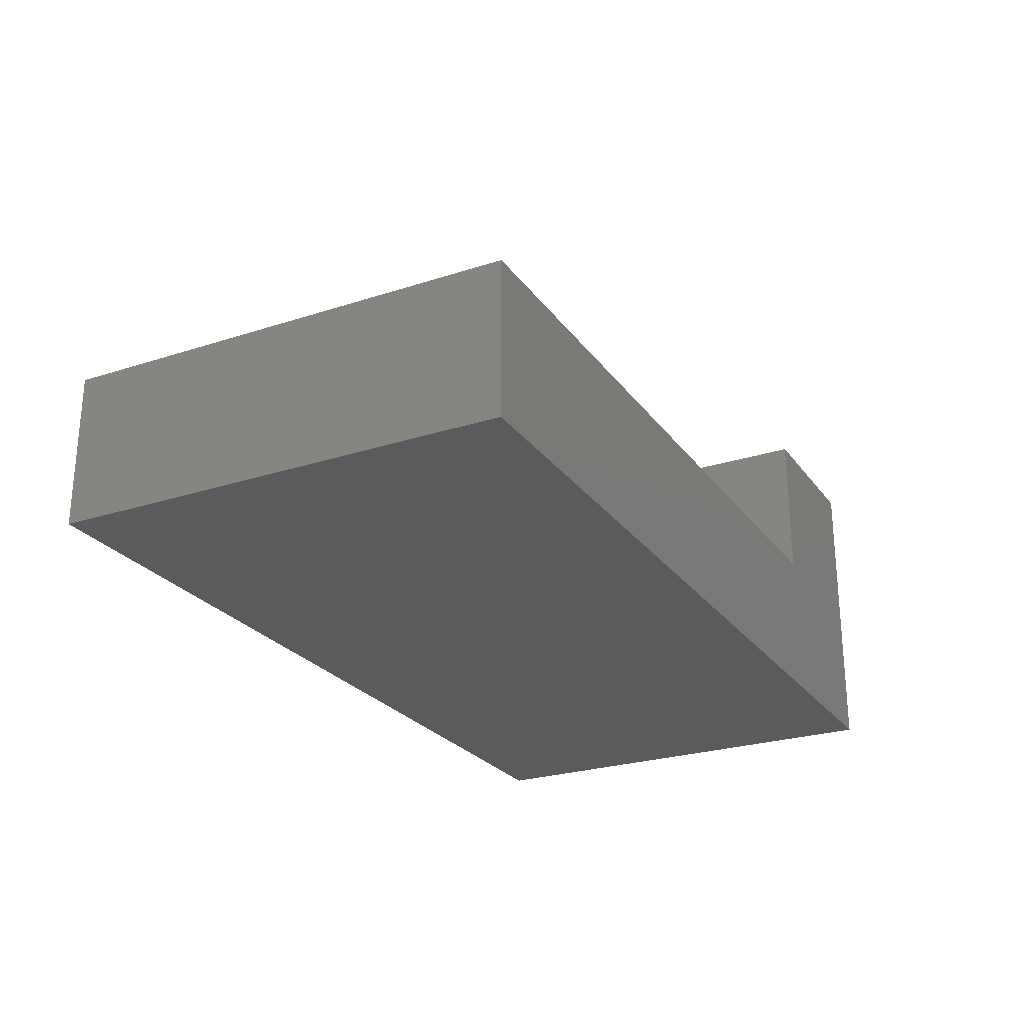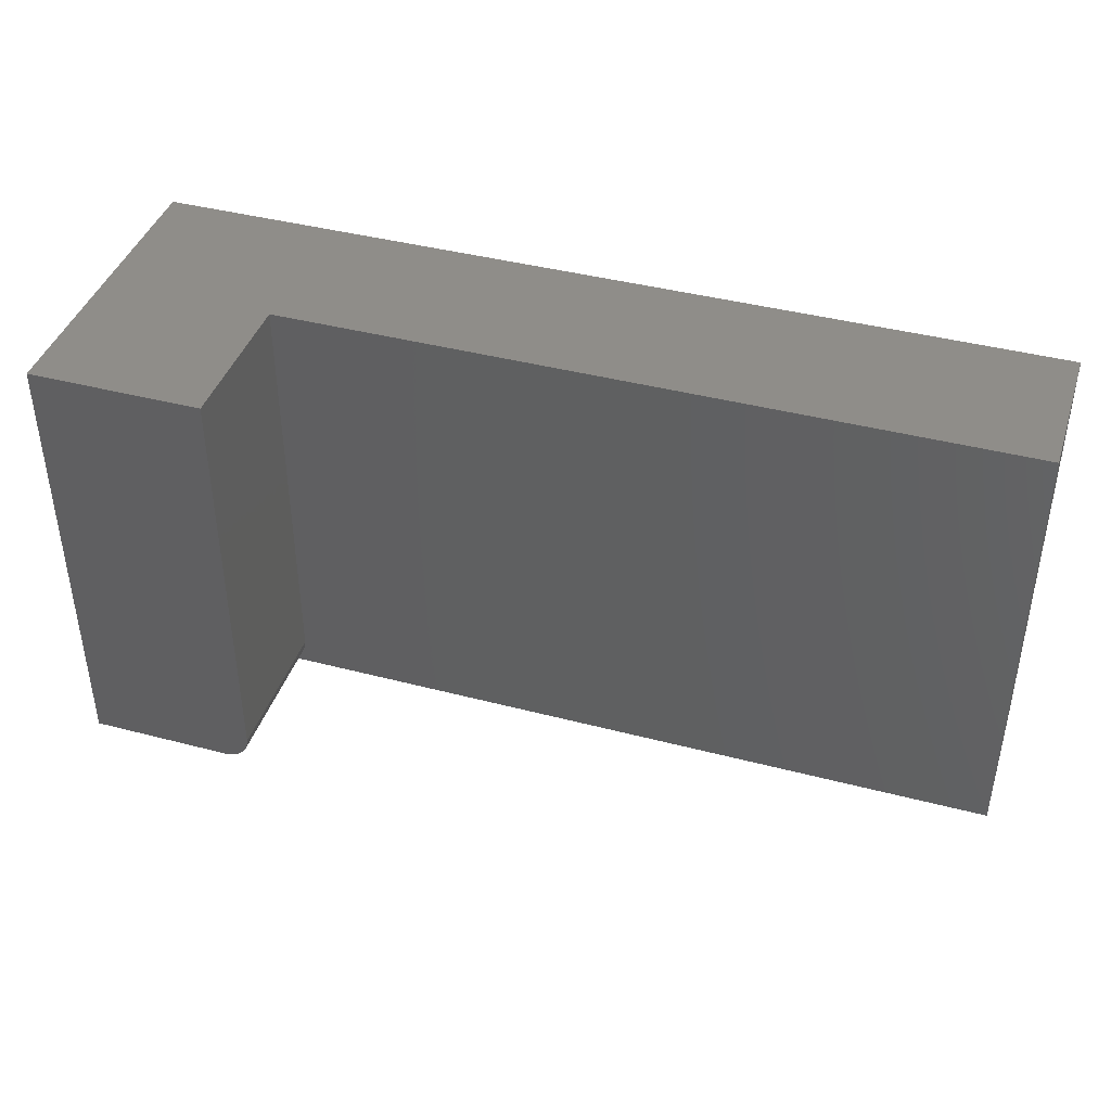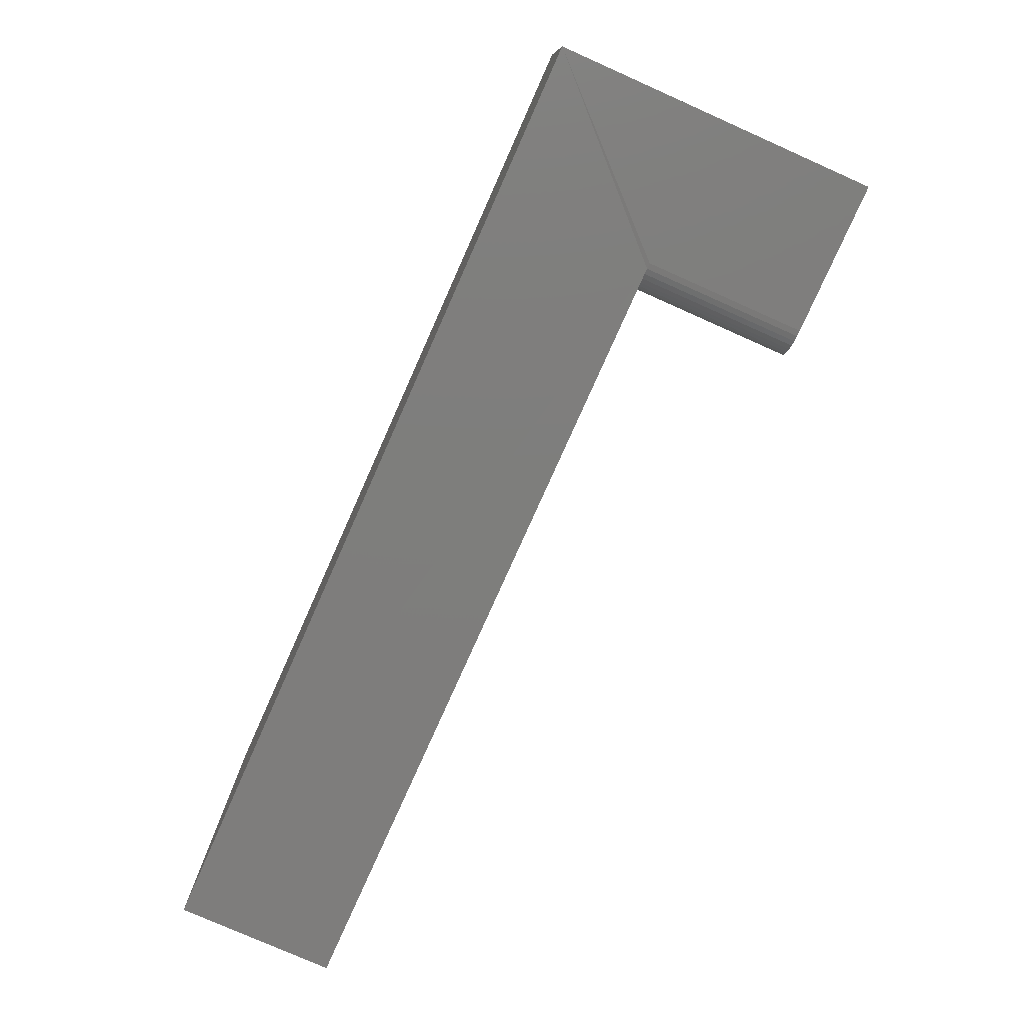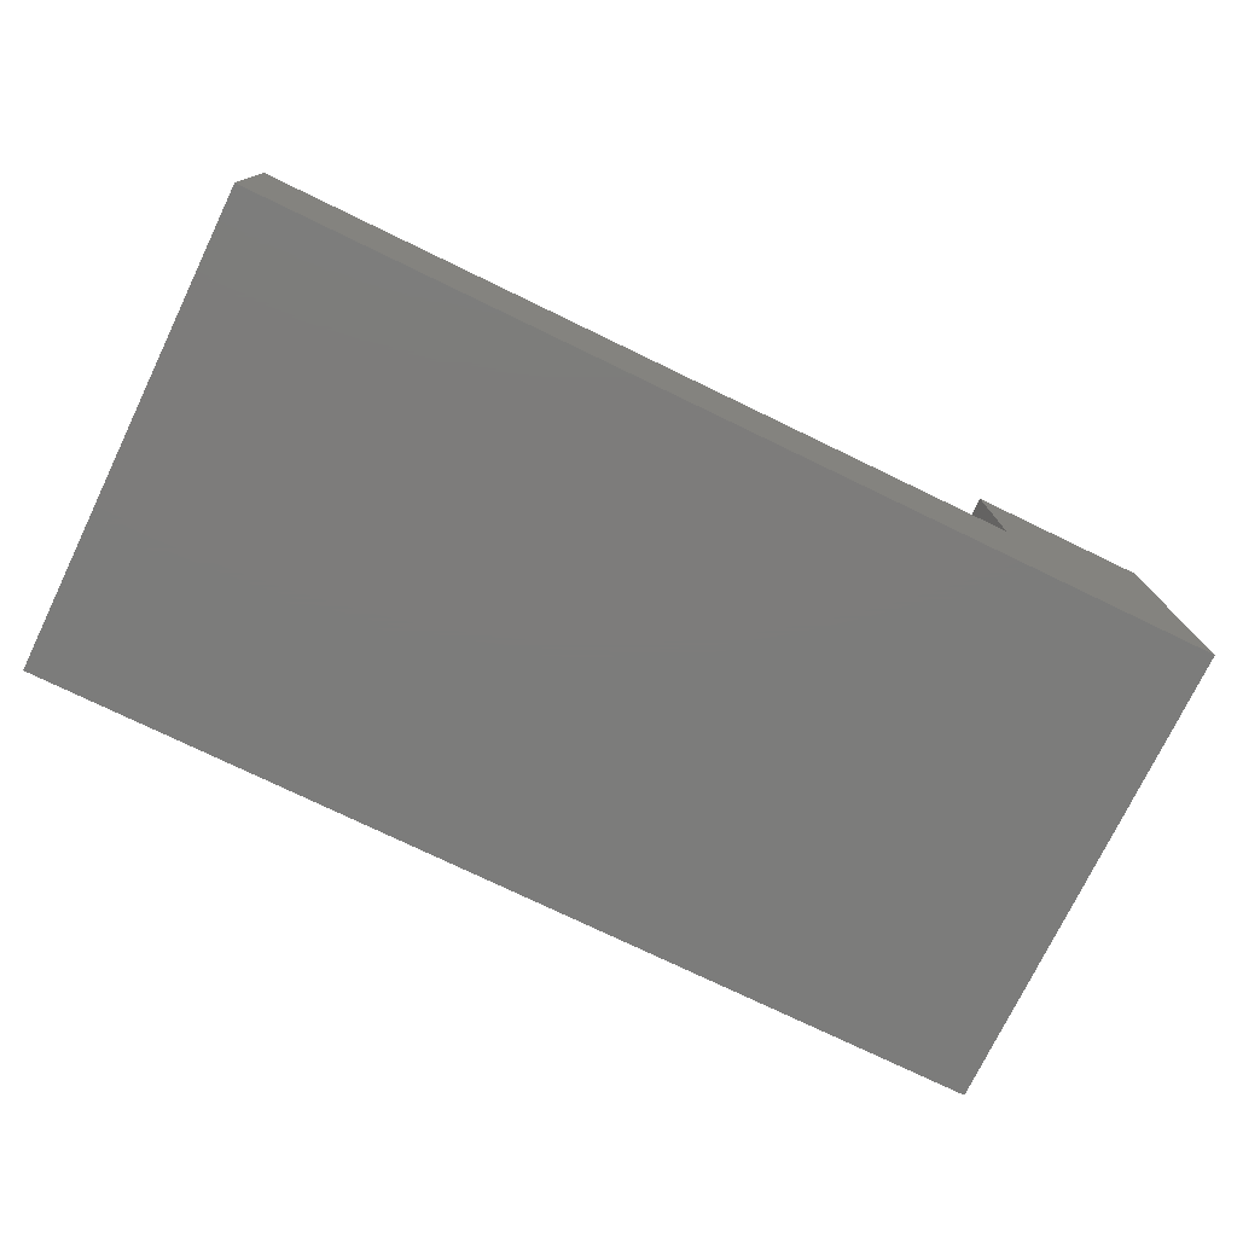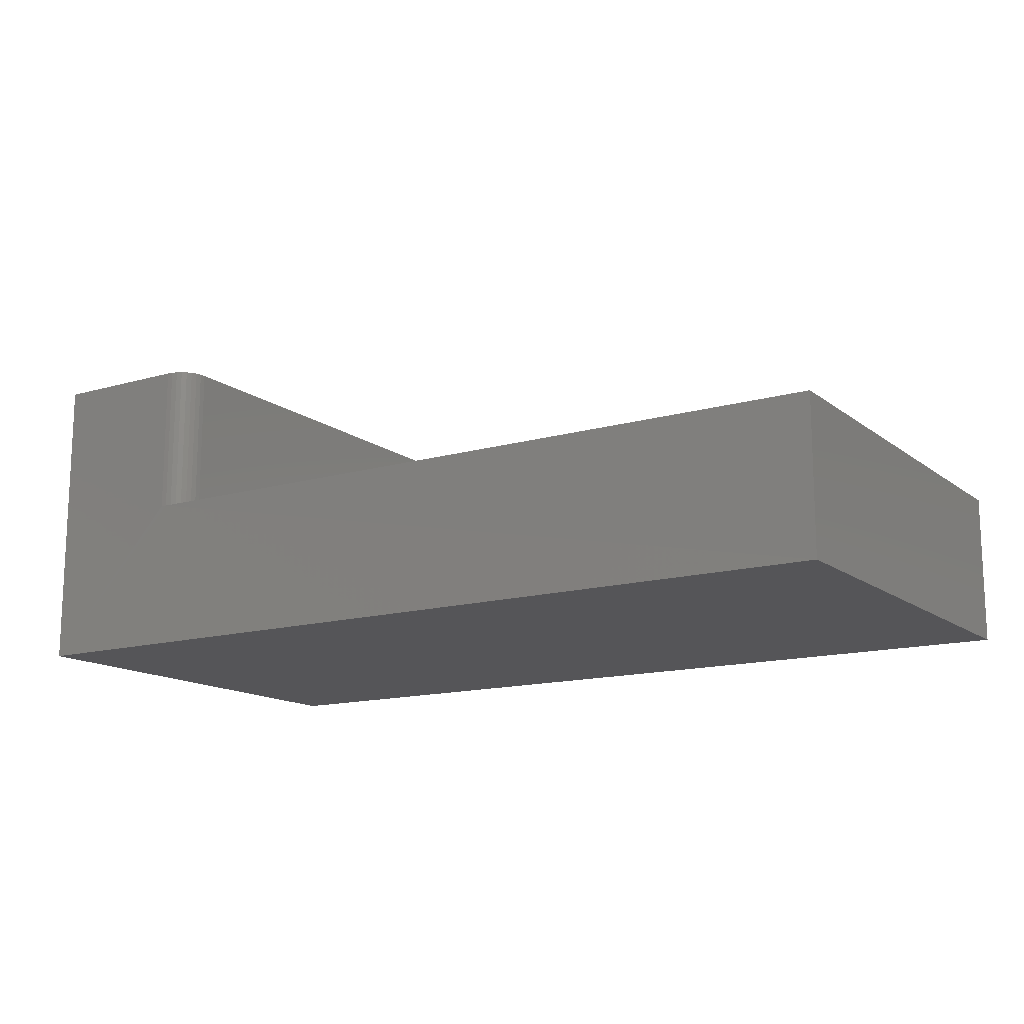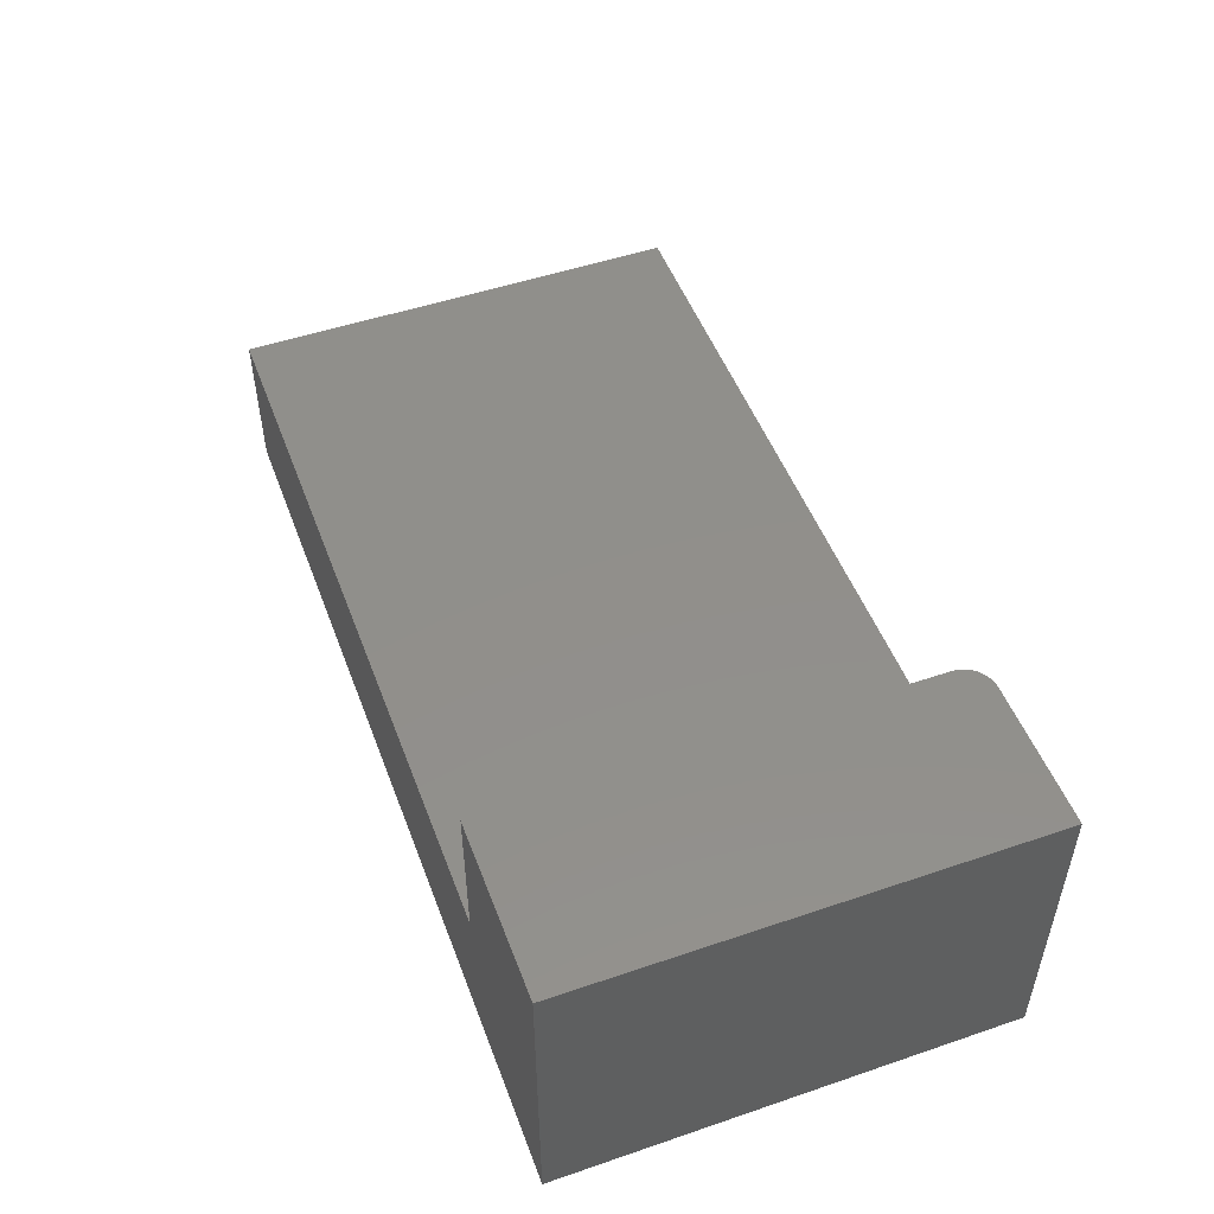
<metadata>
{"format":"stl","ext":"stl","renderer":"f3d","projection":"perspective","resolution":1024,"background":"white","views":[{"elev":-25.3,"azim":117.6,"up":"+Z"},{"elev":41.4,"azim":17.6,"up":"+Y"},{"elev":-77.6,"azim":-114.0,"up":"+Y"},{"elev":-75.7,"azim":154.2,"up":"+Z"},{"elev":-14.3,"azim":32.3,"up":"+Z"},{"elev":50.4,"azim":-110.4,"up":"+Z"}]}
</metadata>
<code>
# stl→obj: 28 verts, 52 faces
v 0.75 0 -4.592e-17
v 0.75 0.375 -4.592e-17
v 0.75 0 0.1263
v 0.75 0.375 0.1263
v 0.1187 0 0.2526
v 1.547e-17 0 0.2526
v 0.1187 -3.469e-18 0.1263
v 0 0 0
v 0.1232 0.0004503 0.1263
v 0.1382 0.01042 0.2526
v 0.1403 0.01447 0.2526
v 0.1317 0.00395 0.2526
v 0.1352 0.006865 0.2526
v 1.547e-17 0.375 0.2526
v 0.1417 0.01887 0.2526
v 0.1421 0.02344 0.2526
v 0.1421 0.375 0.2526
v 0.1232 0.0004503 0.2526
v 0.1276 0.001784 0.2526
v 0.1421 0.02344 0.1263
v 0.1421 0.375 0.1263
v 0.1417 0.01887 0.1263
v 0.1403 0.01447 0.1263
v 0.1382 0.01042 0.1263
v 0.1352 0.006865 0.1263
v 0.1317 0.00395 0.1263
v 0.1276 0.001784 0.1263
v 0 0.375 0
f 1 2 3
f 3 2 4
f 5 6 7
f 7 6 8
f 7 8 9
f 8 1 9
f 9 1 3
f 10 11 12
f 13 10 12
f 14 6 15
f 14 15 16
f 14 16 17
f 15 6 5
f 15 5 18
f 15 18 19
f 15 19 12
f 15 12 11
f 20 21 16
f 16 21 17
f 3 4 21
f 3 21 20
f 3 20 22
f 3 22 23
f 3 23 24
f 3 24 25
f 3 25 26
f 3 26 27
f 3 27 9
f 28 2 8
f 8 2 1
f 20 16 22
f 22 16 15
f 22 15 23
f 23 15 11
f 23 11 24
f 24 11 10
f 24 10 25
f 25 10 13
f 25 13 26
f 26 13 12
f 26 12 27
f 27 12 19
f 27 19 9
f 9 19 18
f 9 18 7
f 7 18 5
f 17 21 14
f 14 21 28
f 21 4 28
f 28 4 2
f 6 14 8
f 8 14 28

</code>
